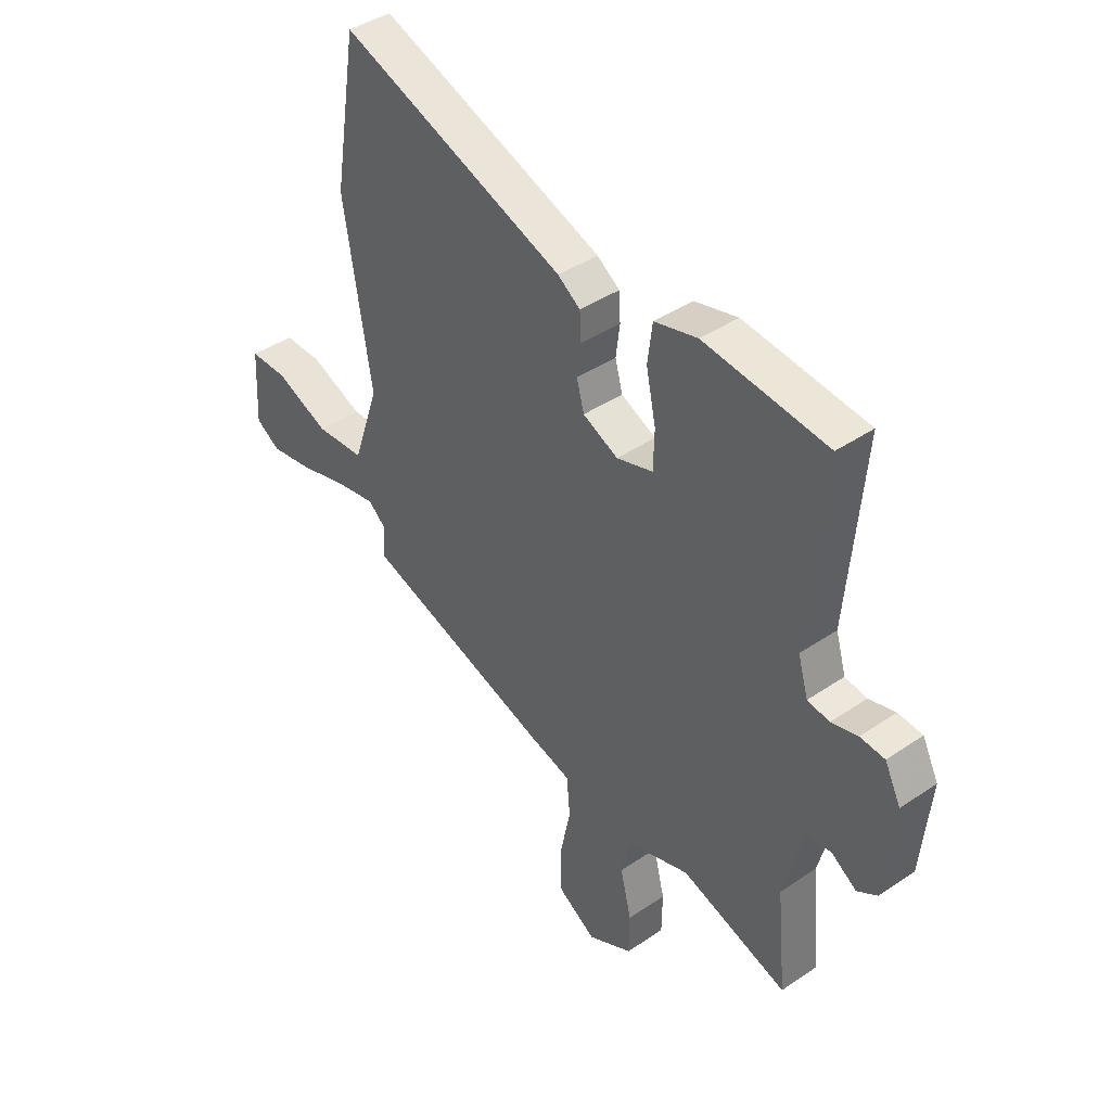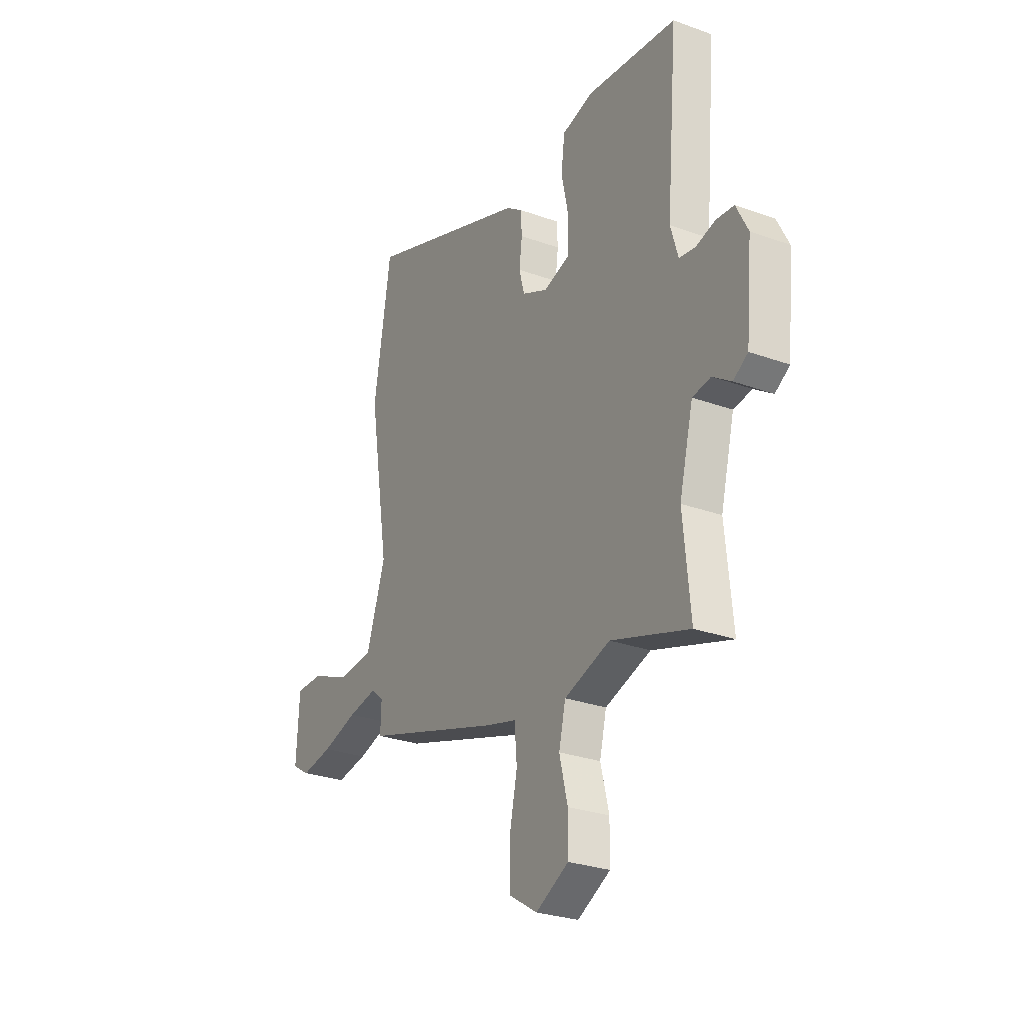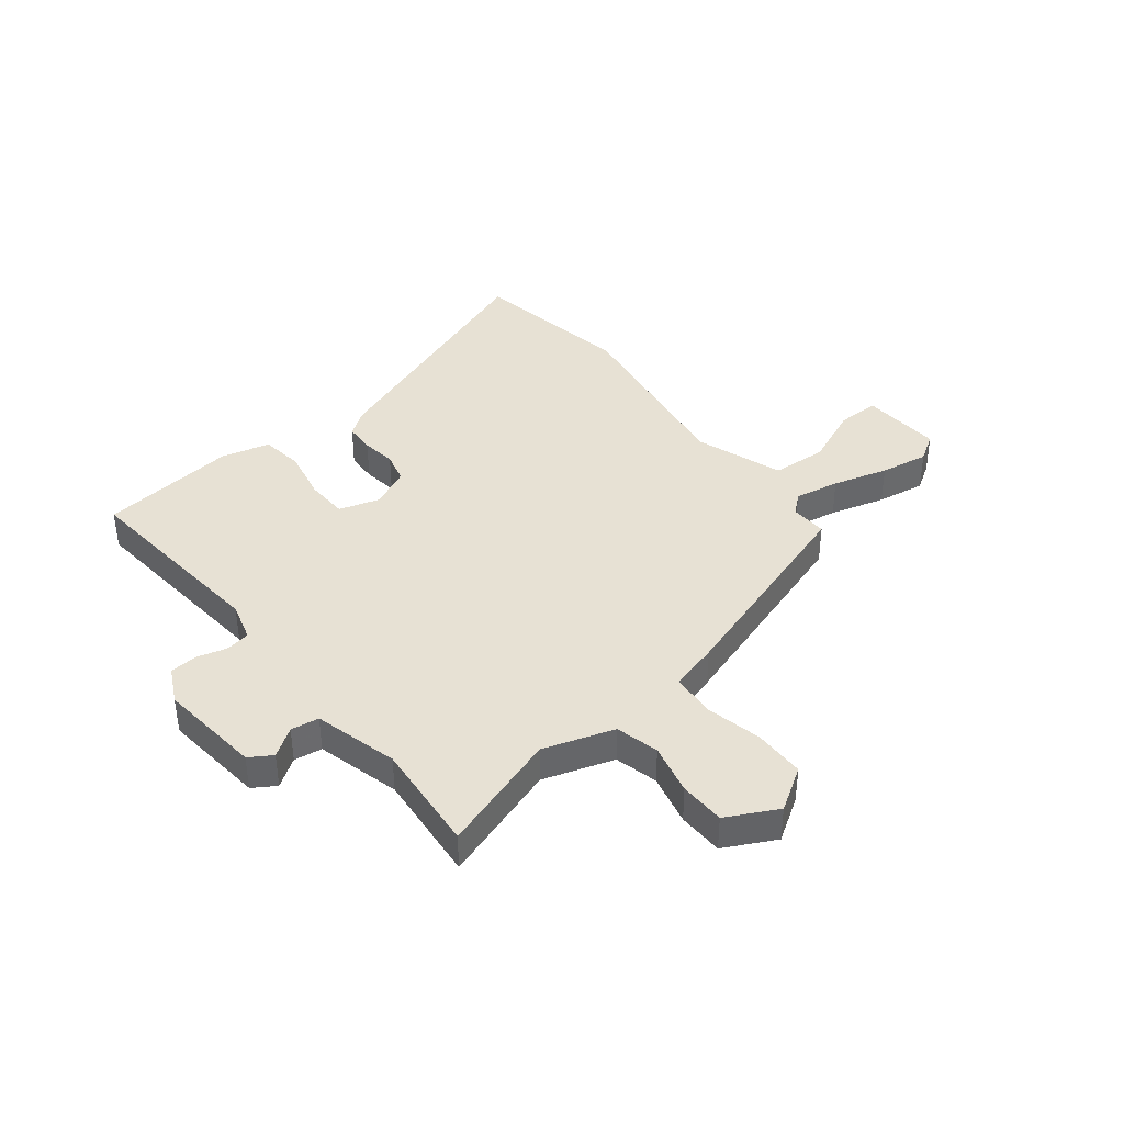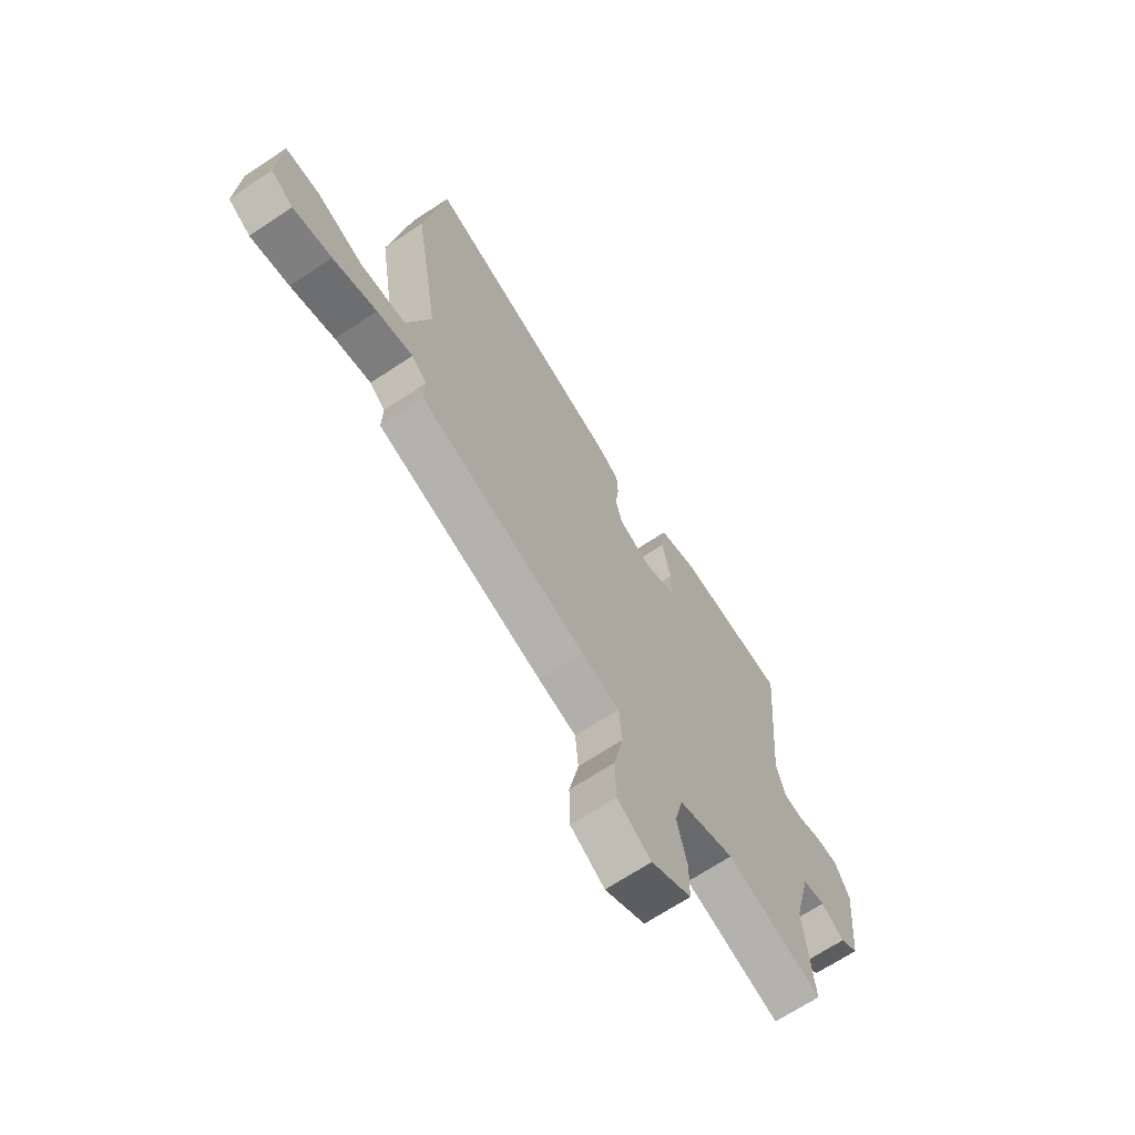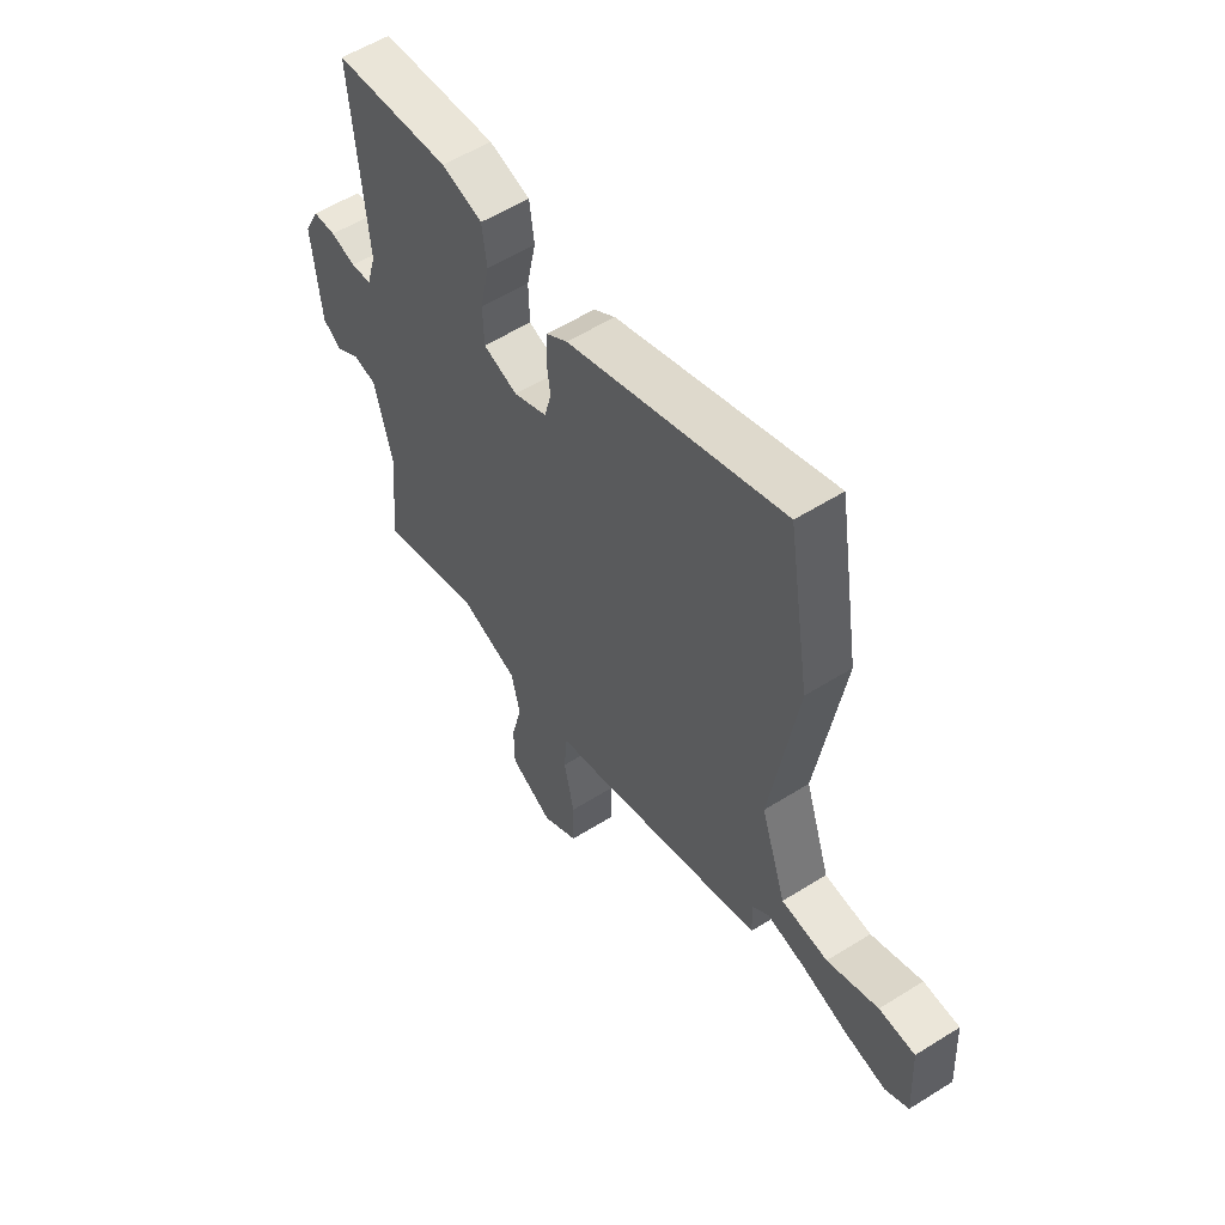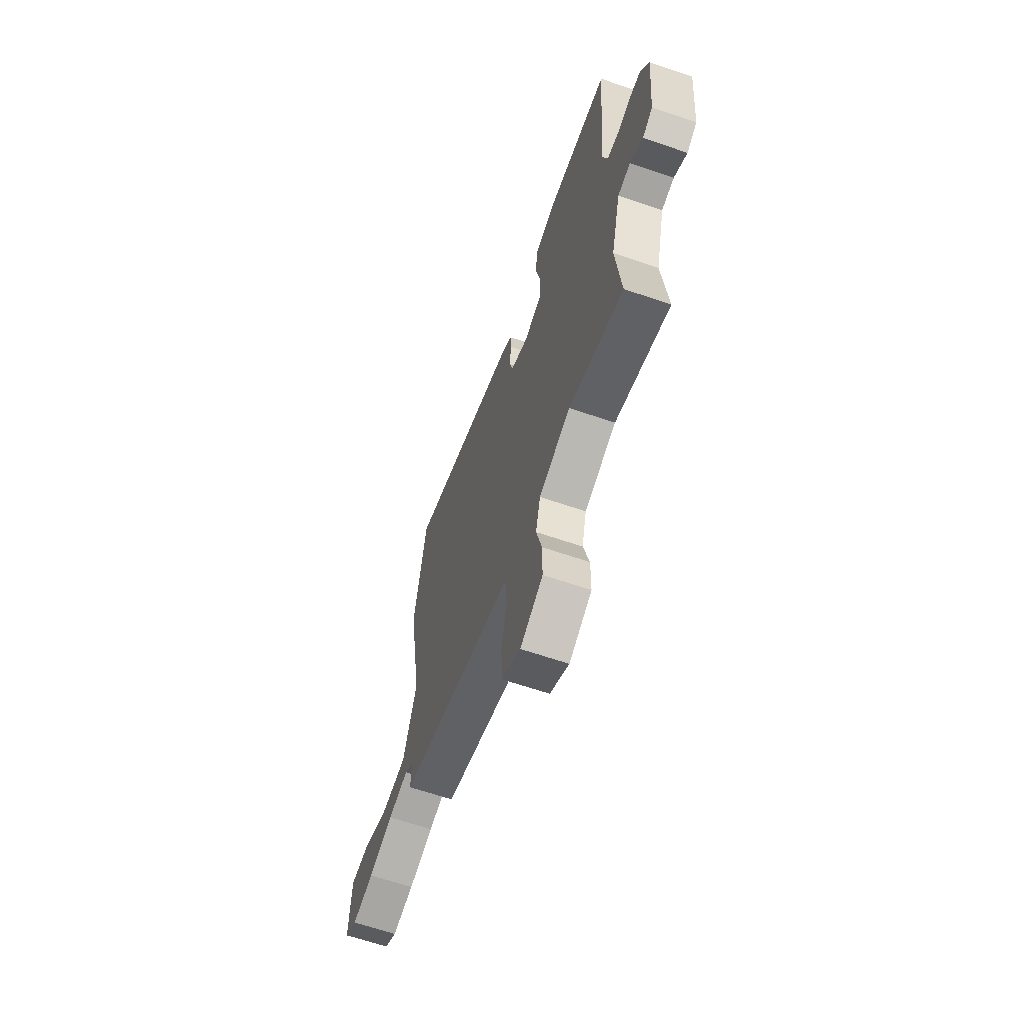
<metadata>
{"format":"obj","ext":"obj","renderer":"f3d","projection":"perspective","resolution":1024,"background":"white","views":[{"elev":41.5,"azim":50.5,"up":"+Z"},{"elev":-27.8,"azim":61.0,"up":"+Z"},{"elev":39.6,"azim":141.2,"up":"+Y"},{"elev":-67.4,"azim":-56.2,"up":"+Z"},{"elev":56.2,"azim":-123.3,"up":"+Z"},{"elev":-64.7,"azim":71.0,"up":"+Z"}]}
</metadata>
<code>
v 0.513 0.07 0.481
v 0.482 0.07 0.116
v 0.503 0.07 0.045
v 0.548 0.07 0.038
v 0.602 0.07 0.053
v 0.652 0.07 0.049
v 0.685 0.07 -0.016
v 0.667 0.07 -0.205
v 0.626 0.07 -0.231
v 0.574 0.07 -0.196
v 0.523 0.07 -0.204
v 0.484 0.07 -0.357
v 0.504 0.07 -0.559
v 0.285 0.07 -0.488
v 0.157 0.07 -0.53
v 0.138 0.07 -0.609
v 0.161 0.07 -0.702
v 0.16 0.07 -0.785
v 0.068 0.07 -0.833
v -0.01 0.07 -0.784
v -0.012 0.07 -0.691
v 0.01 0.07 -0.588
v 0.003 0.07 -0.508
v -0.085 0.07 -0.484
v -0.468 0.07 -0.362
v -0.466 0.07 -0.295
v -0.501 0.07 -0.265
v -0.583 0.07 -0.28
v -0.683 0.07 -0.309
v -0.771 0.07 -0.324
v -0.821 0.07 -0.293
v -0.813 0.07 -0.146
v -0.736 0.07 -0.146
v -0.627 0.07 -0.191
v -0.527 0.07 -0.184
v -0.473 0.07 -0.024
v -0.529 0.07 0.323
v -0.481 0.07 0.62
v -0.02 0.07 0.452
v 0.026 0.07 0.42
v 0.029 0.07 0.365
v 0.021 0.07 0.302
v 0.036 0.07 0.246
v 0.108 0.07 0.213
v 0.182 0.07 0.236
v 0.184 0.07 0.313
v 0.164 0.07 0.408
v 0.174 0.07 0.485
v 0.262 0.07 0.508
v 0.513 0 0.481
v 0.482 0 0.116
v 0.503 0 0.045
v 0.548 0 0.038
v 0.602 0 0.053
v 0.652 0 0.049
v 0.685 0 -0.016
v 0.667 0 -0.205
v 0.626 0 -0.231
v 0.574 0 -0.196
v 0.523 0 -0.204
v 0.484 0 -0.357
v 0.504 0 -0.559
v 0.285 0 -0.488
v 0.157 0 -0.53
v 0.138 0 -0.609
v 0.161 0 -0.702
v 0.16 0 -0.785
v 0.068 0 -0.833
v -0.01 0 -0.784
v -0.012 0 -0.691
v 0.01 0 -0.588
v 0.003 0 -0.508
v -0.085 0 -0.484
v -0.468 0 -0.362
v -0.466 0 -0.295
v -0.501 0 -0.265
v -0.583 0 -0.28
v -0.683 0 -0.309
v -0.771 0 -0.324
v -0.821 0 -0.293
v -0.813 0 -0.146
v -0.736 0 -0.146
v -0.627 0 -0.191
v -0.527 0 -0.184
v -0.473 0 -0.024
v -0.529 0 0.323
v -0.481 0 0.62
v -0.02 0 0.452
v 0.026 0 0.42
v 0.029 0 0.365
v 0.021 0 0.302
v 0.036 0 0.246
v 0.108 0 0.213
v 0.182 0 0.236
v 0.184 0 0.313
v 0.164 0 0.408
v 0.174 0 0.485
v 0.262 0 0.508
f 49 1 2
f 48 49 2
f 47 48 2
f 46 47 2
f 45 46 2 3
f 44 45 3
f 40 41 42
f 39 40 42
f 38 39 42
f 37 38 42
f 36 37 42
f 35 36 42 43
f 32 33 34
f 31 32 34
f 30 31 34
f 29 30 34
f 28 29 34
f 27 28 34 35
f 35 43 44
f 27 35 44
f 26 27 44
f 26 44 3
f 25 26 3
f 24 25 3
f 23 24 3
f 20 21 22
f 19 20 22
f 18 19 22
f 17 18 22
f 16 17 22
f 12 13 14
f 11 12 14 15
f 8 9 10
f 7 8 10
f 6 7 10
f 5 6 10
f 4 5 10
f 4 10 11
f 3 4 11 15
f 15 16 22 23
f 3 15 23
f 51 50 98
f 51 98 97
f 51 97 96
f 51 96 95
f 52 51 95 94
f 52 94 93
f 91 90 89
f 91 89 88
f 91 88 87
f 91 87 86
f 91 86 85
f 92 91 85 84
f 83 82 81
f 83 81 80
f 83 80 79
f 83 79 78
f 83 78 77
f 84 83 77 76
f 93 92 84
f 93 84 76
f 93 76 75
f 52 93 75
f 52 75 74
f 52 74 73
f 52 73 72
f 71 70 69
f 71 69 68
f 71 68 67
f 71 67 66
f 71 66 65
f 63 62 61
f 64 63 61 60
f 59 58 57
f 59 57 56
f 59 56 55
f 59 55 54
f 59 54 53
f 60 59 53
f 64 60 53 52
f 72 71 65 64
f 72 64 52
f 1 50 51 2
f 2 51 52 3
f 3 52 53 4
f 4 53 54 5
f 5 54 55 6
f 6 55 56 7
f 7 56 57 8
f 8 57 58 9
f 9 58 59 10
f 10 59 60 11
f 11 60 61 12
f 12 61 62 13
f 13 62 63 14
f 14 63 64 15
f 15 64 65 16
f 16 65 66 17
f 17 66 67 18
f 18 67 68 19
f 19 68 69 20
f 20 69 70 21
f 21 70 71 22
f 22 71 72 23
f 23 72 73 24
f 24 73 74 25
f 25 74 75 26
f 26 75 76 27
f 27 76 77 28
f 28 77 78 29
f 29 78 79 30
f 30 79 80 31
f 31 80 81 32
f 32 81 82 33
f 33 82 83 34
f 34 83 84 35
f 35 84 85 36
f 36 85 86 37
f 37 86 87 38
f 38 87 88 39
f 39 88 89 40
f 40 89 90 41
f 41 90 91 42
f 42 91 92 43
f 43 92 93 44
f 44 93 94 45
f 45 94 95 46
f 46 95 96 47
f 47 96 97 48
f 48 97 98 49
f 49 98 50 1

</code>
